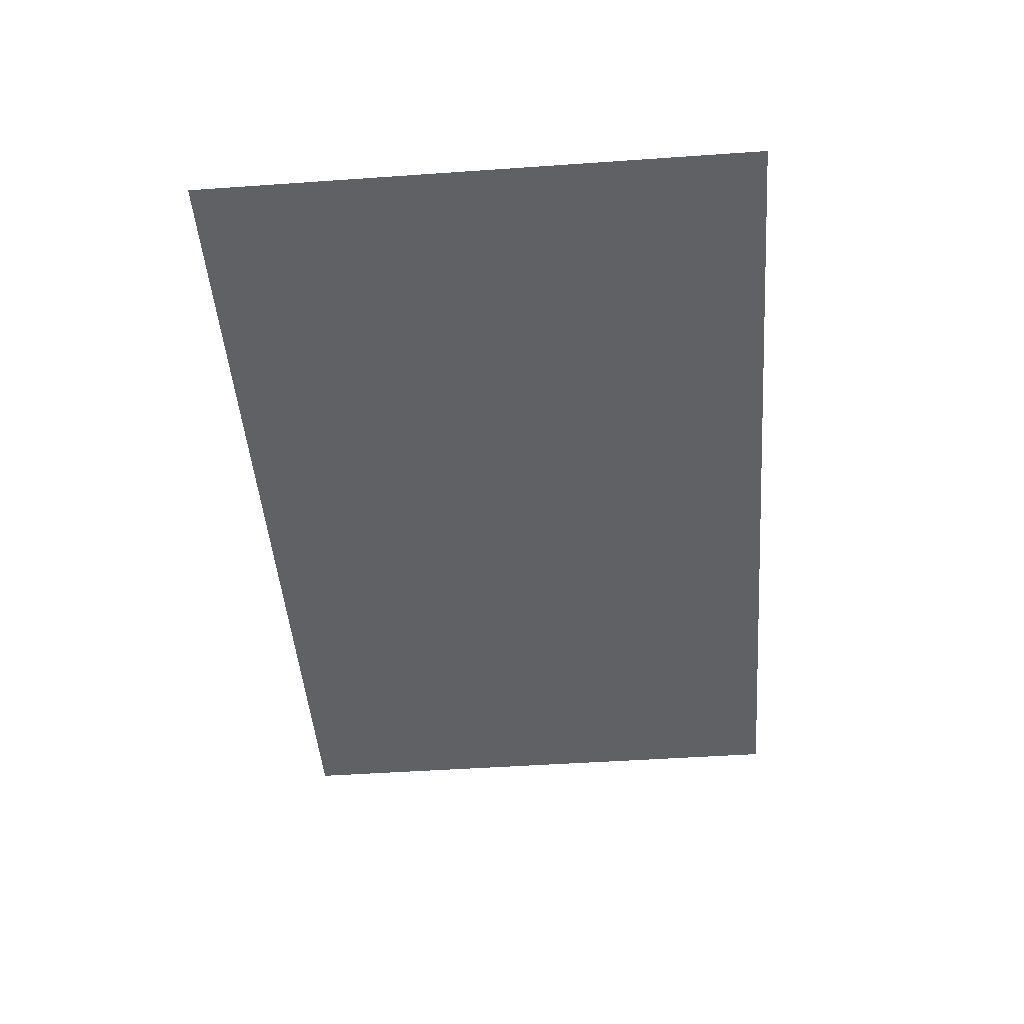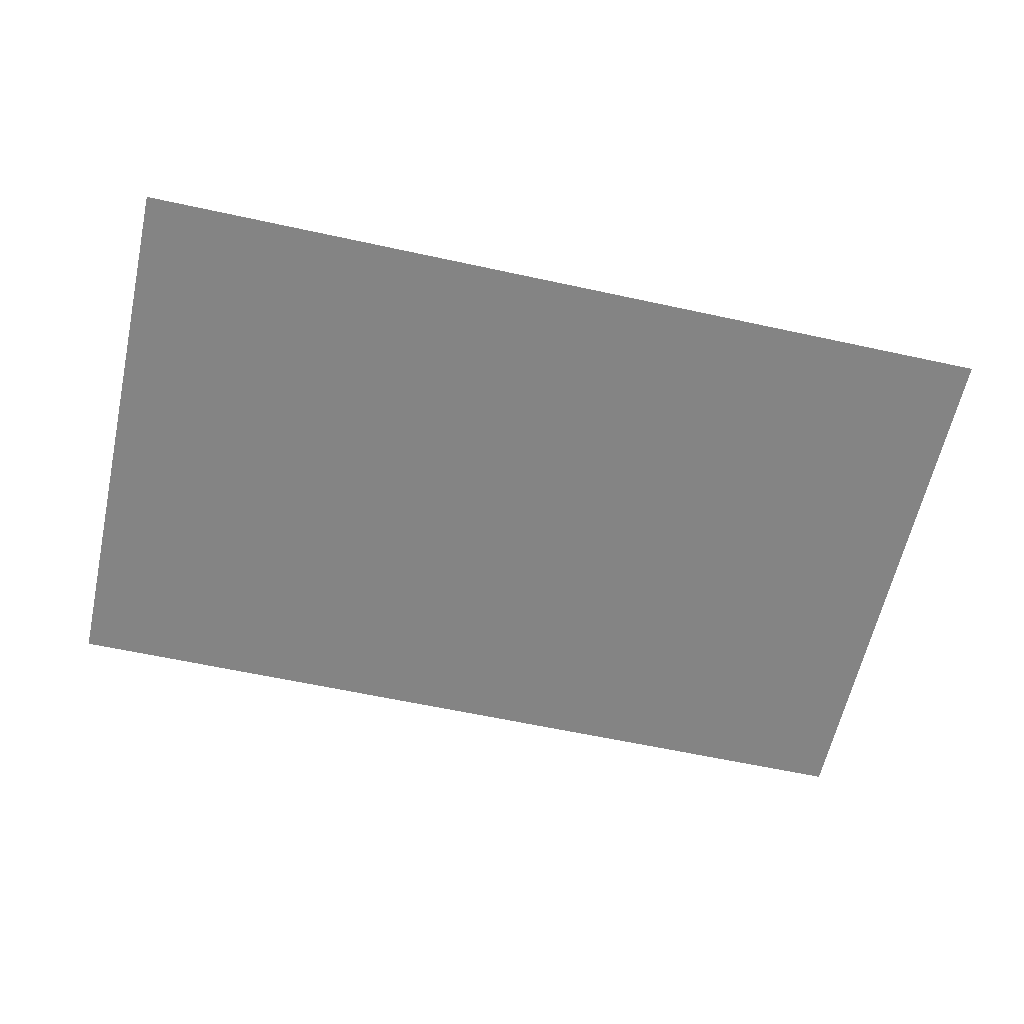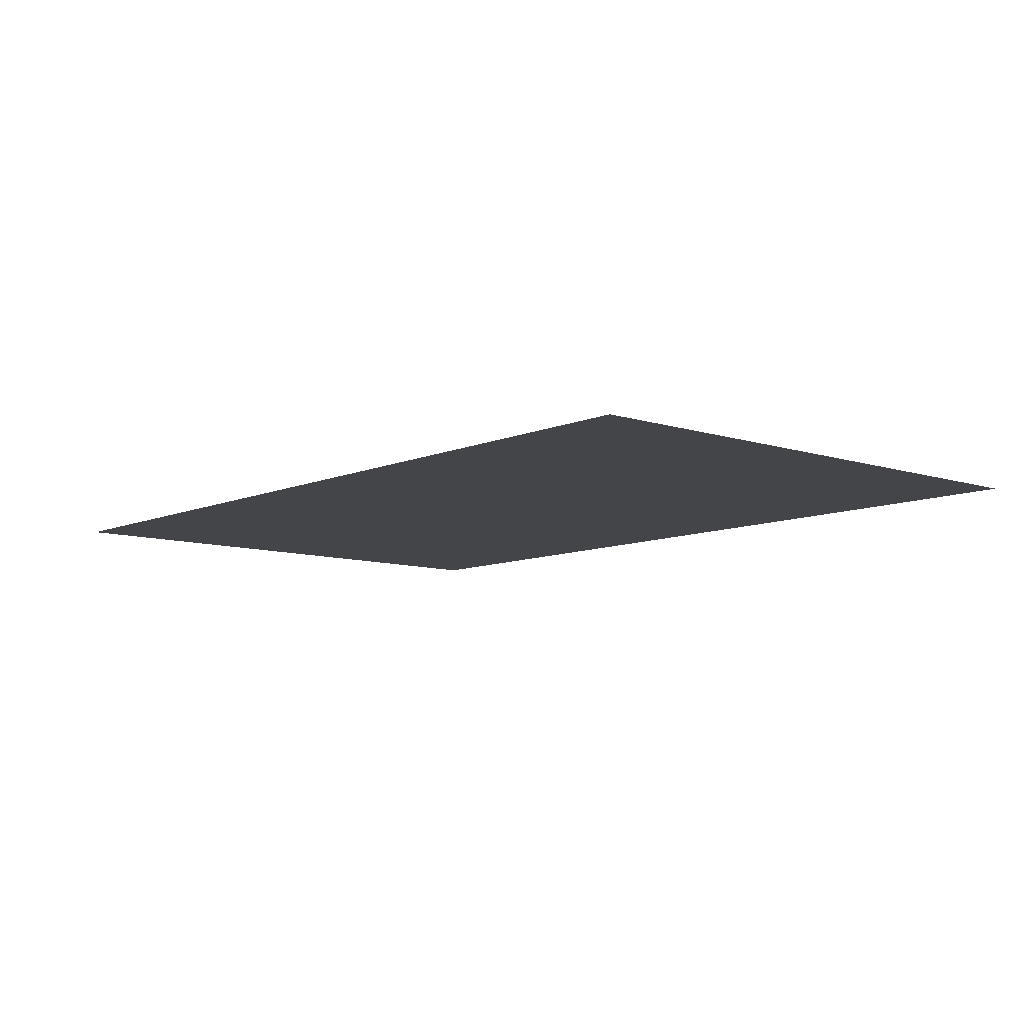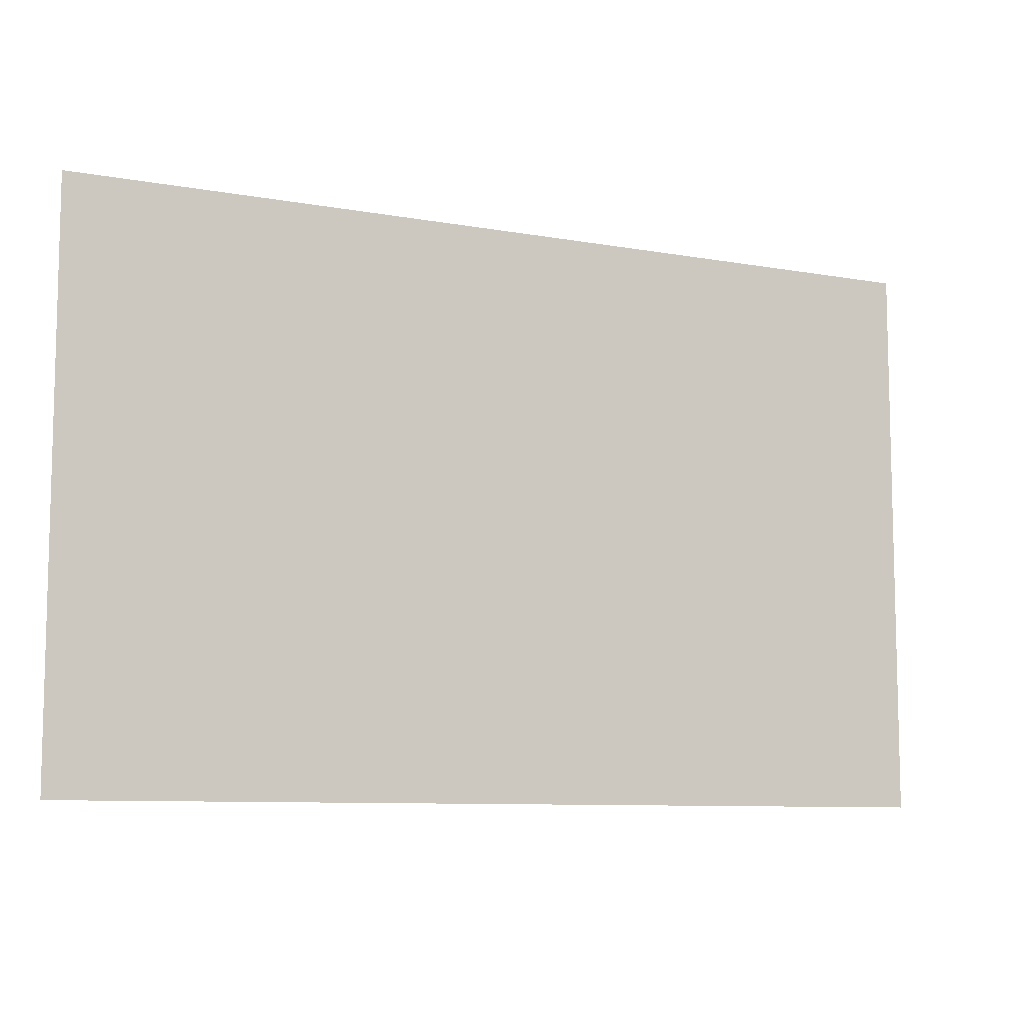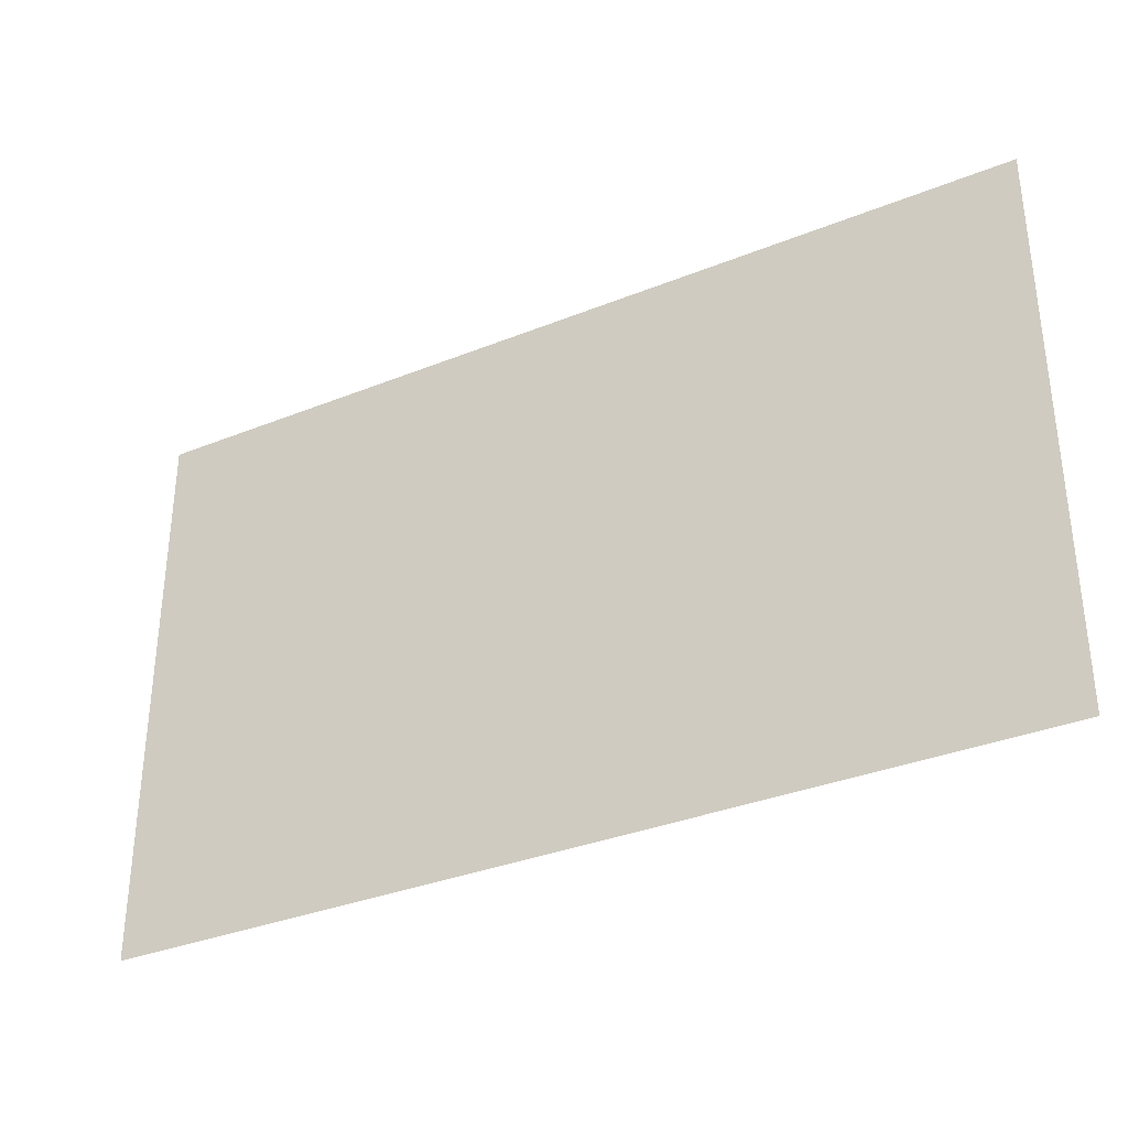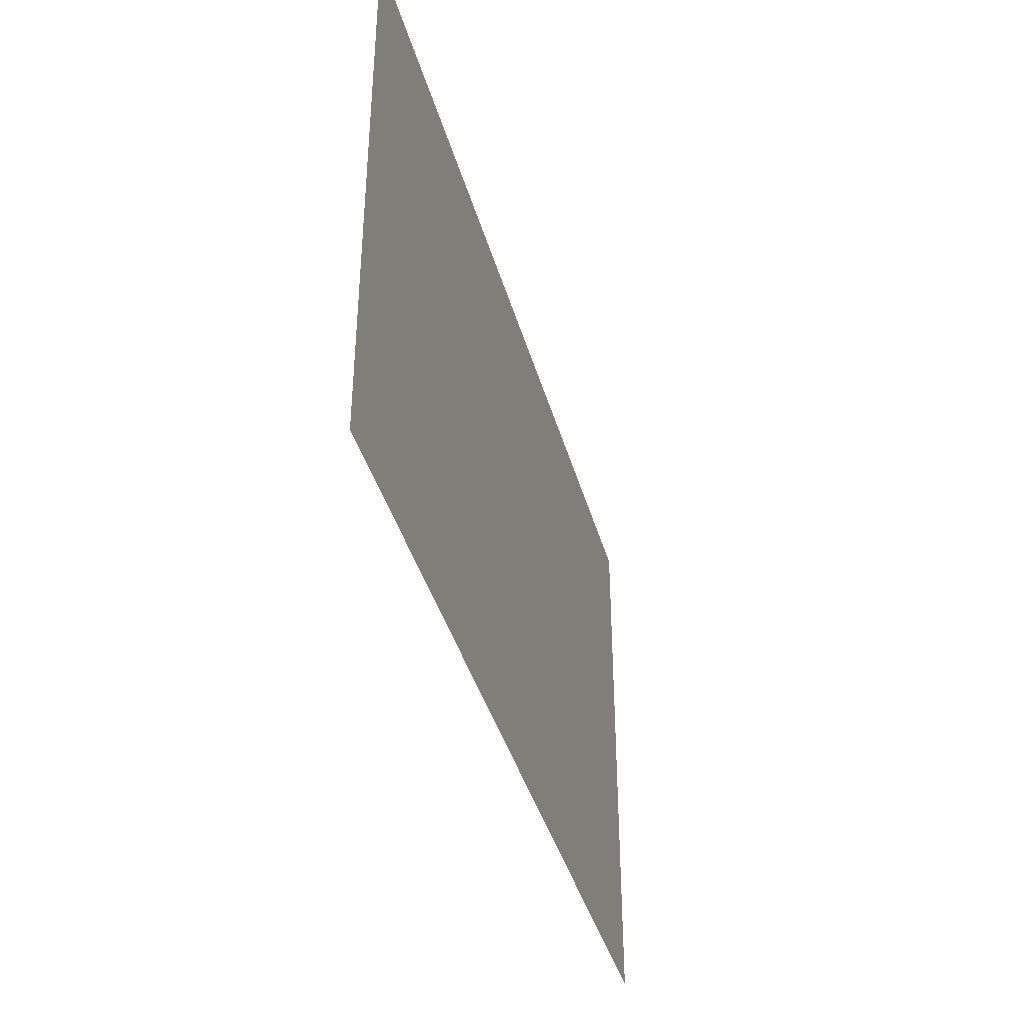
<metadata>
{"format":"obj","ext":"obj","renderer":"f3d","projection":"perspective","resolution":1024,"background":"white","views":[{"elev":-47.3,"azim":-85.5,"up":"+Y"},{"elev":-61.4,"azim":-12.5,"up":"+Y"},{"elev":-9.1,"azim":-131.0,"up":"+Y"},{"elev":-8.9,"azim":-25.7,"up":"+Z"},{"elev":-34.1,"azim":-151.4,"up":"+Z"},{"elev":-39.6,"azim":105.2,"up":"+Z"}]}
</metadata>
<code>
g grp184
v 5.44 38.75 -5.962
v 37.44 38.75 -5.962
v 37.44 38.75 -25.96
v 5.44 38.75 -25.96
f 1 2 3
f 1 3 4

</code>
